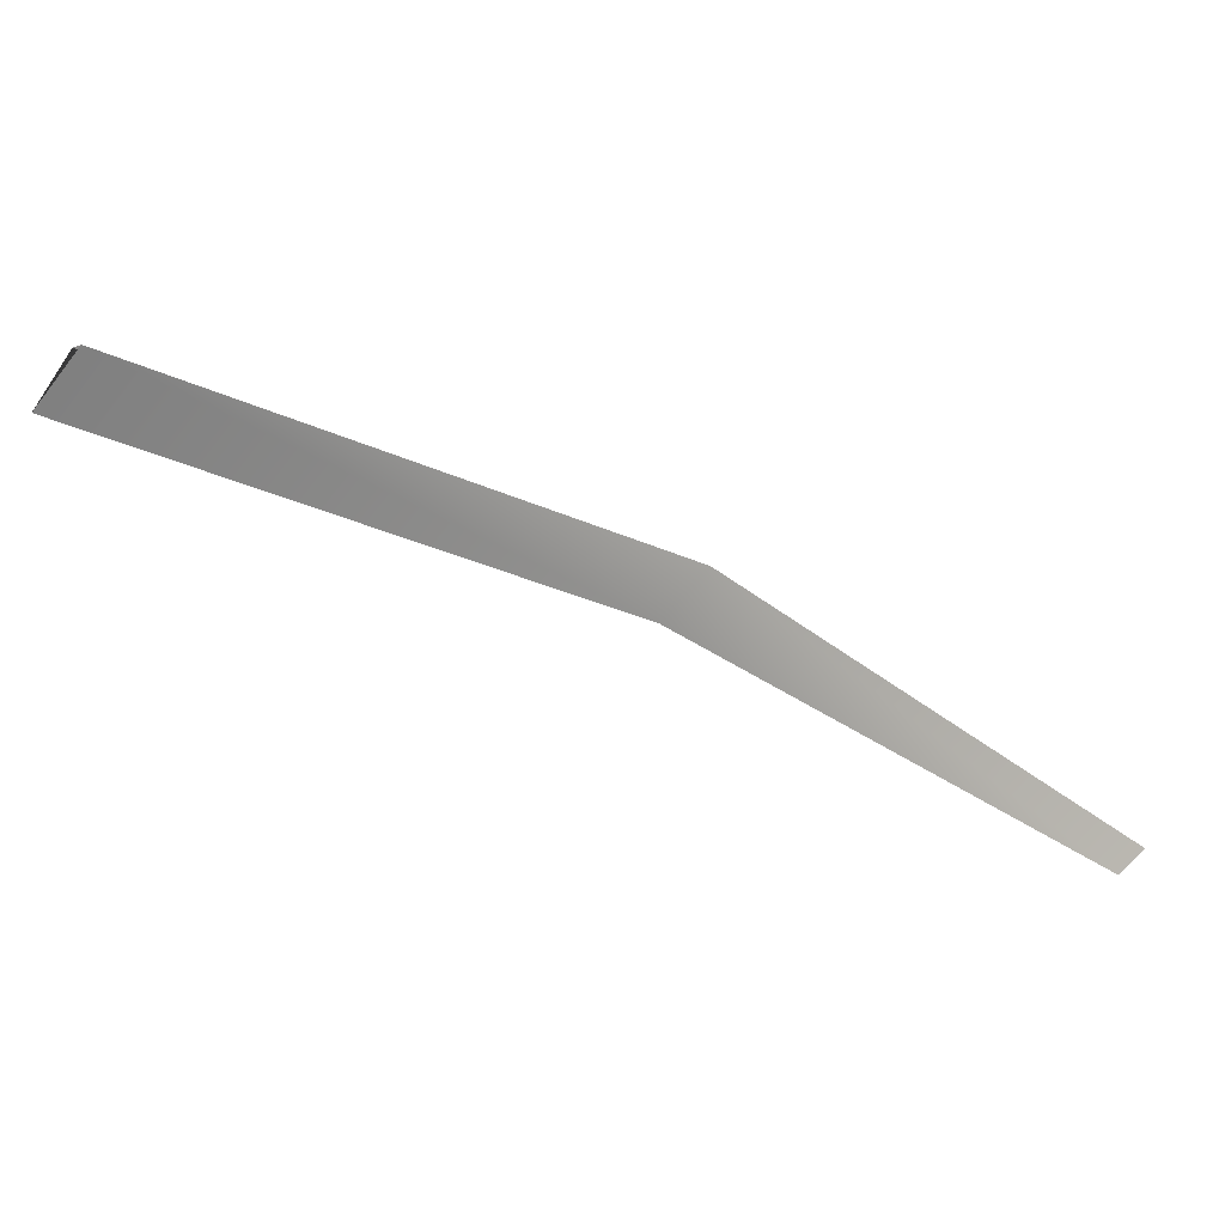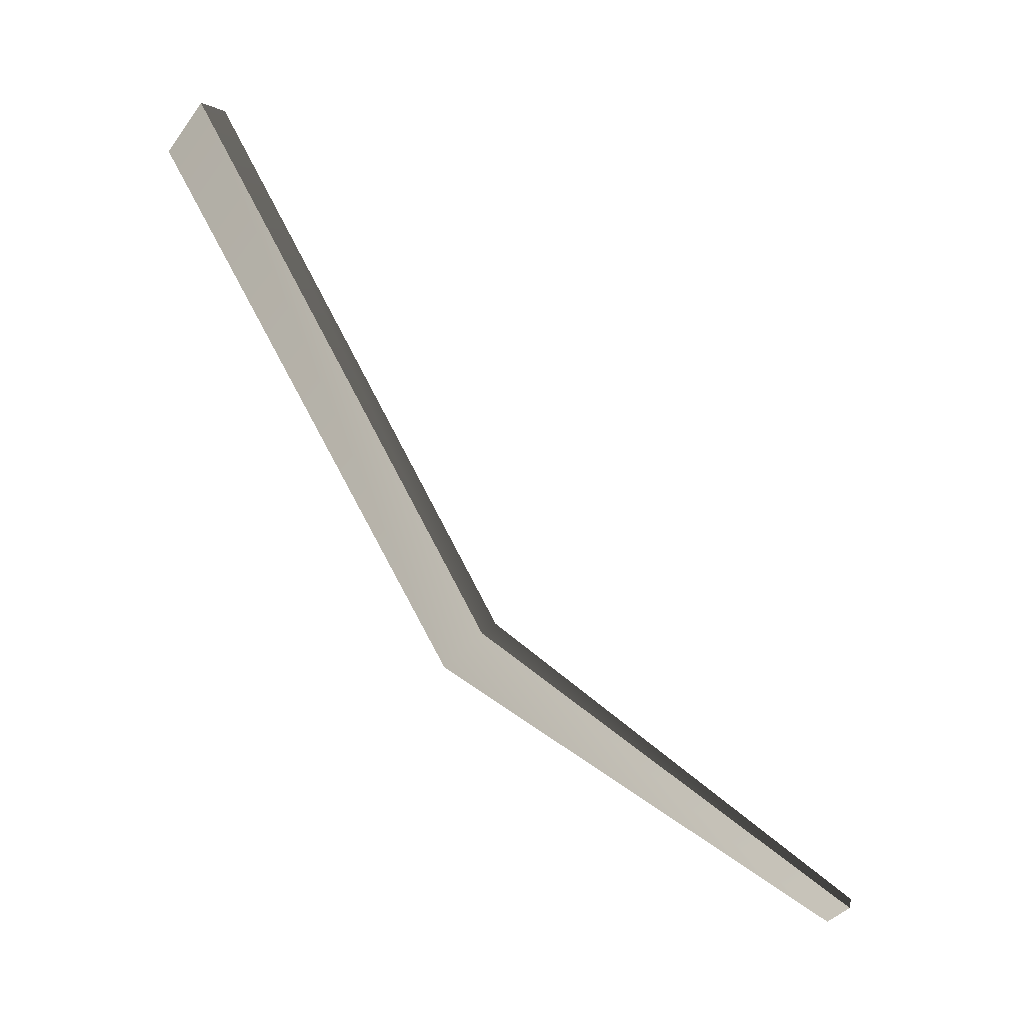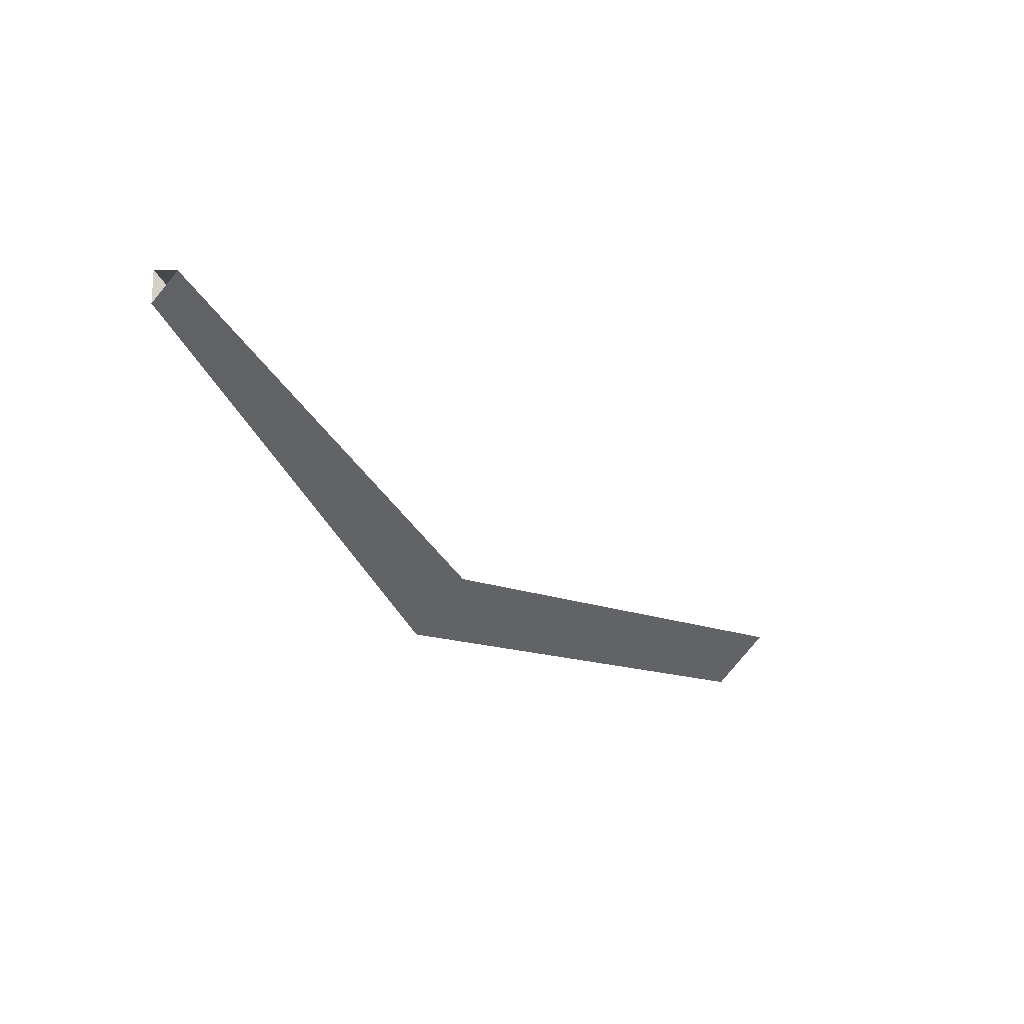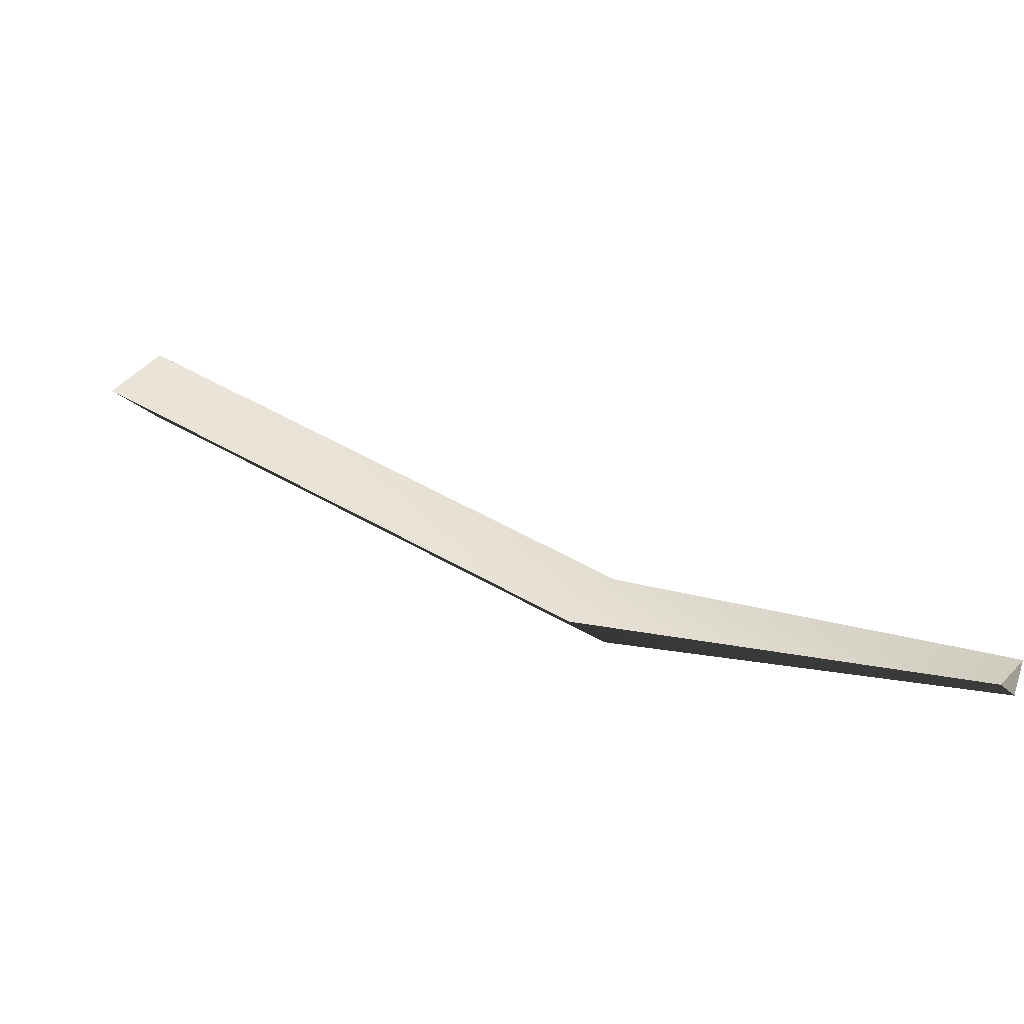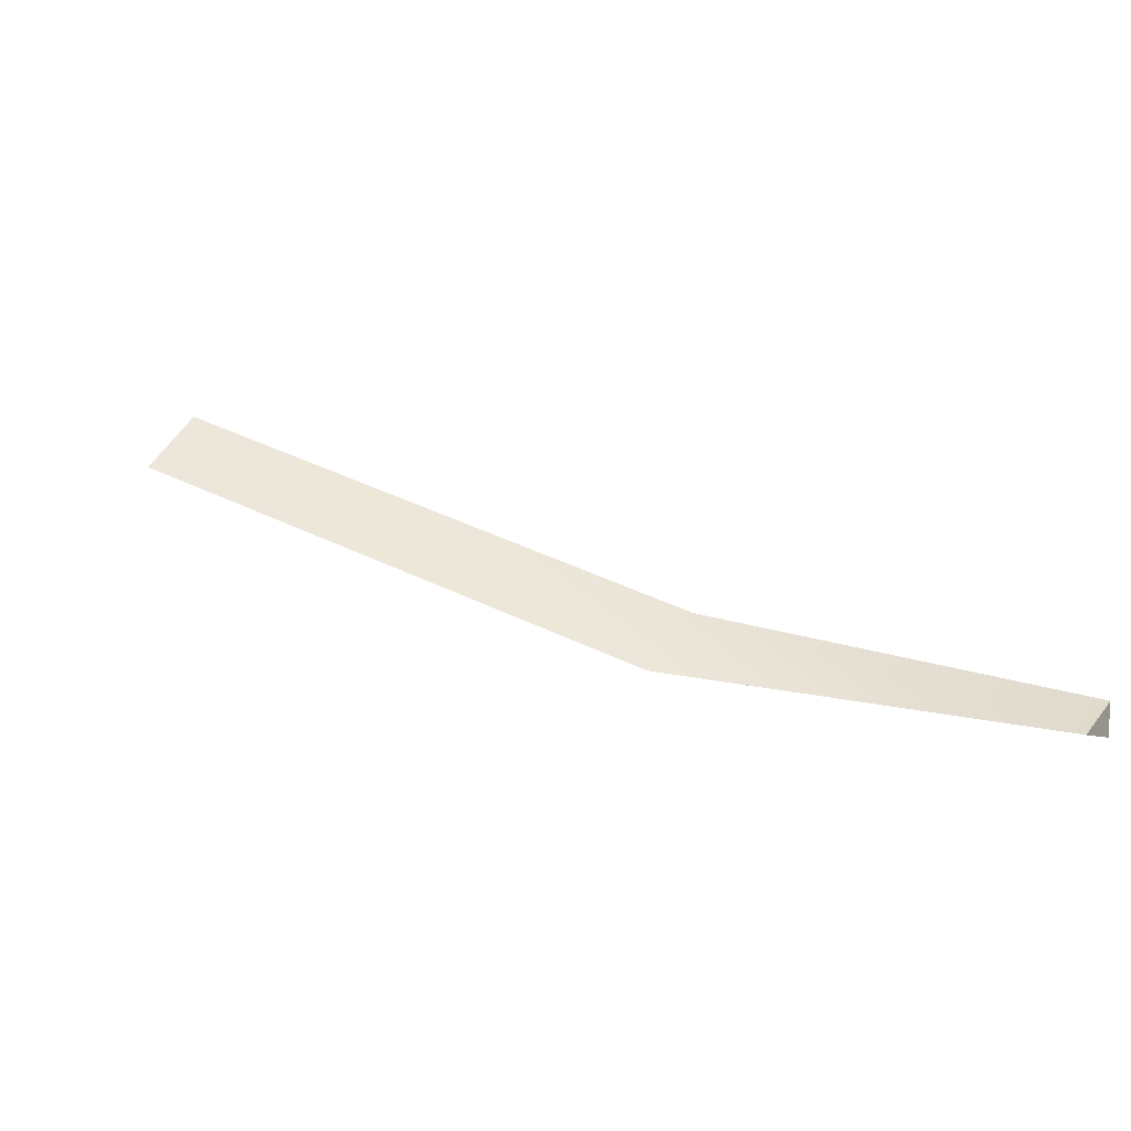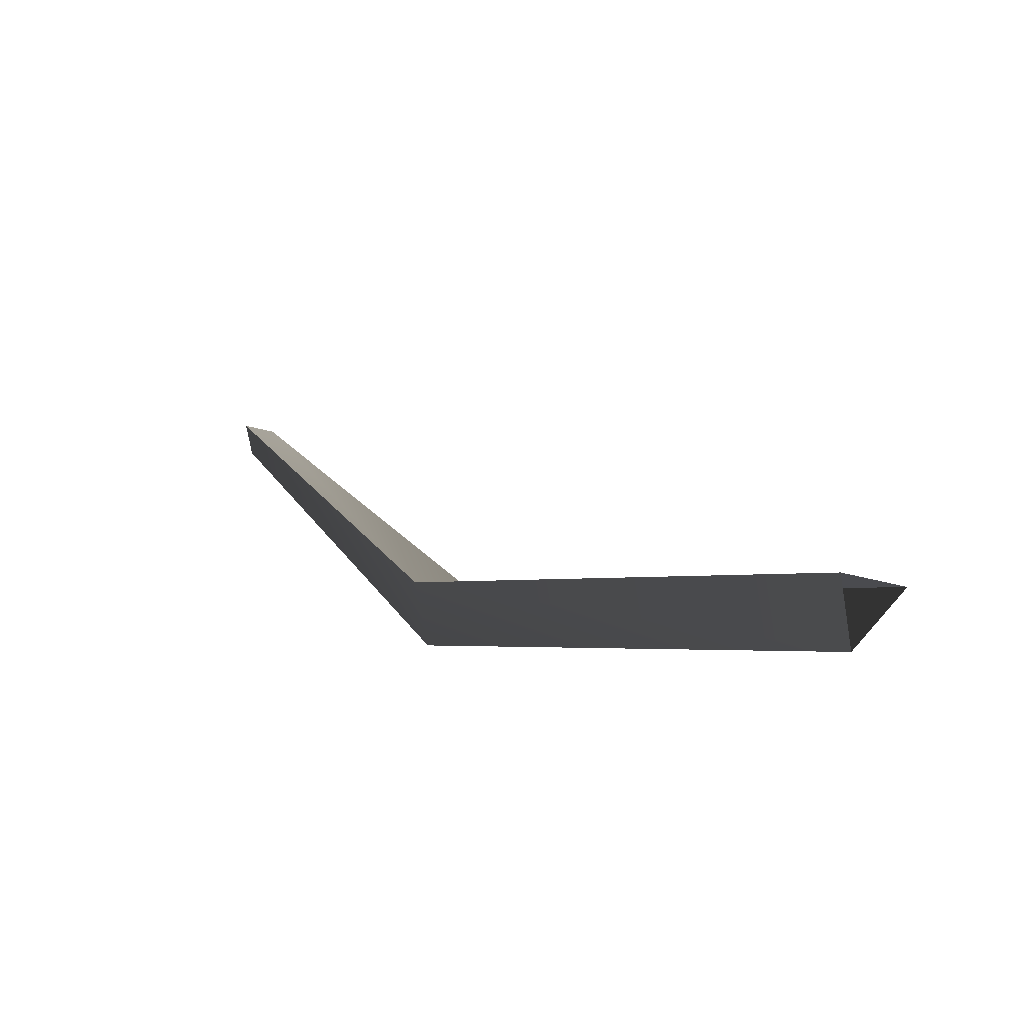
<metadata>
{"format":"obj","ext":"obj","renderer":"f3d","projection":"perspective","resolution":1024,"background":"white","views":[{"elev":45.9,"azim":156.0,"up":"+Z"},{"elev":-44.2,"azim":106.0,"up":"+Z"},{"elev":7.1,"azim":-85.6,"up":"+Y"},{"elev":-29.3,"azim":169.0,"up":"+Z"},{"elev":69.6,"azim":175.1,"up":"+Y"},{"elev":-21.1,"azim":16.8,"up":"+Y"}]}
</metadata>
<code>
g Object51
v 40.67 118.8 275.9
v -3.058 136.8 252
v -3.148 131.8 247.9
v 40.76 123.8 280
v 40.76 123.8 280
v 1.341 136.8 247.2
v -3.058 136.8 252
v 45.16 123.8 275.2
v 45.16 123.8 275.2
v -3.148 131.8 247.9
v 1.341 136.8 247.2
v 40.67 118.8 275.9
v -29.91 164 233.4
v -29.95 161.6 231.4
v -27.74 164 231.1
v -29.91 164 233.4
v -29.95 161.6 231.4
v -27.74 164 231.1
f 3 1 2
f 2 1 4
f 7 5 6
f 6 5 8
f 11 9 10
f 10 9 12
f 14 3 13
f 13 3 2
f 16 7 15
f 15 7 6
f 18 11 17
f 17 11 10

</code>
